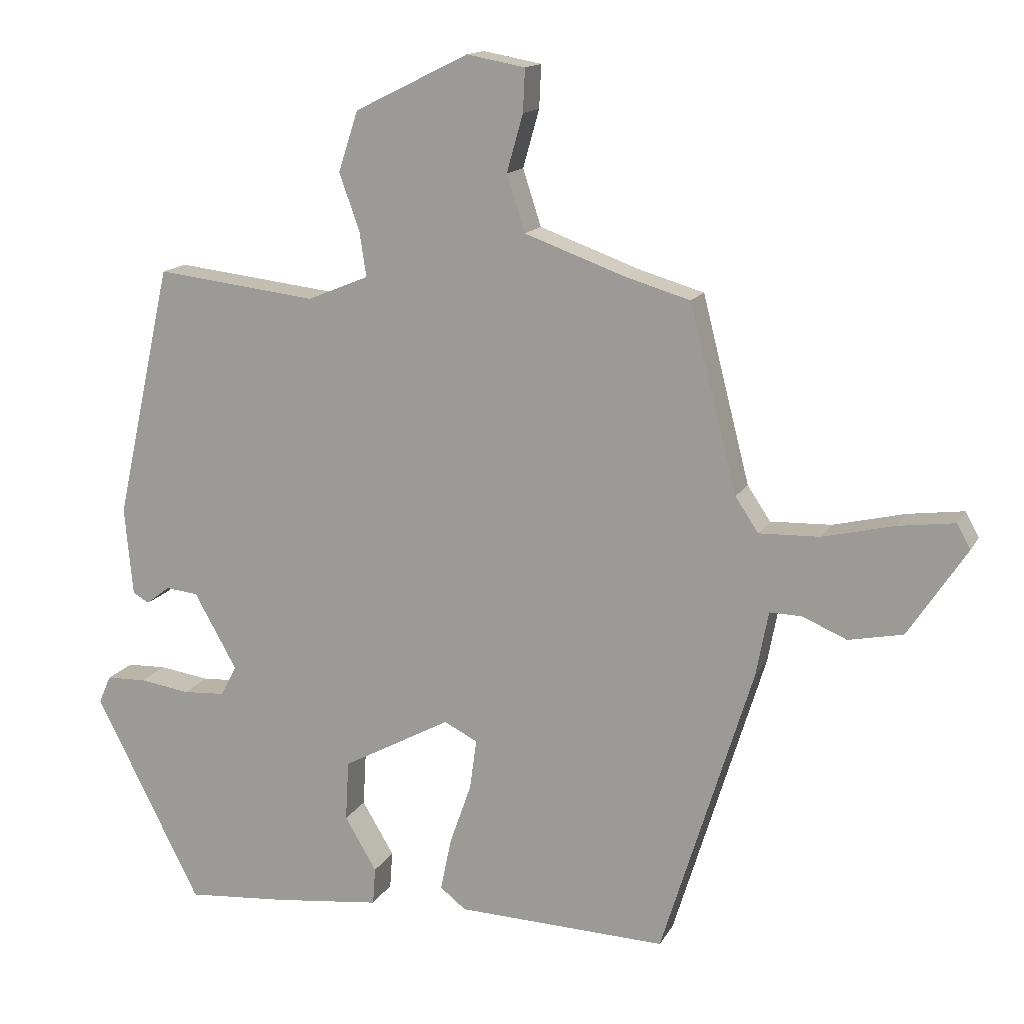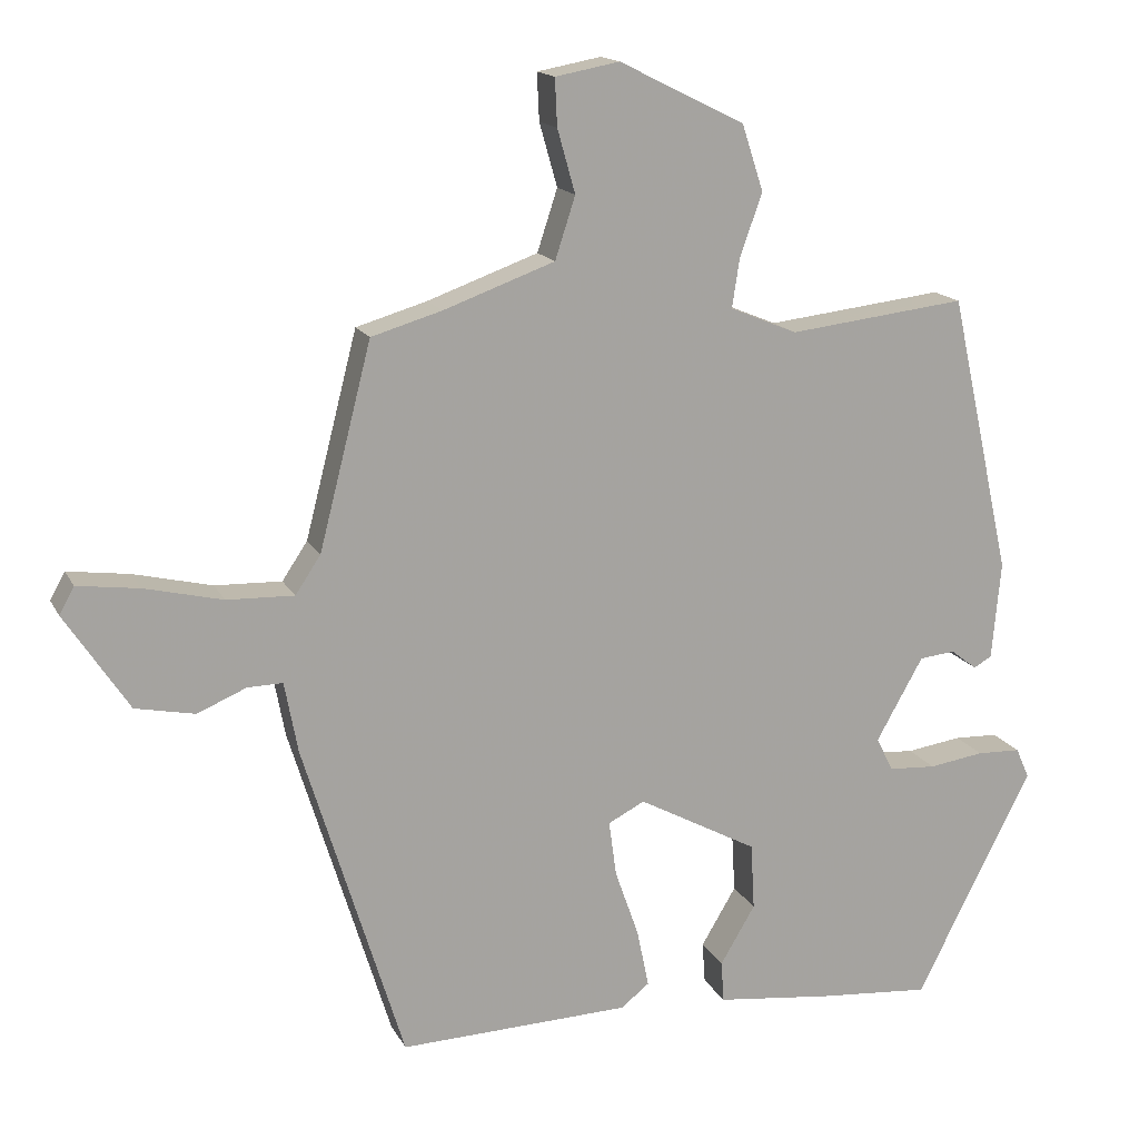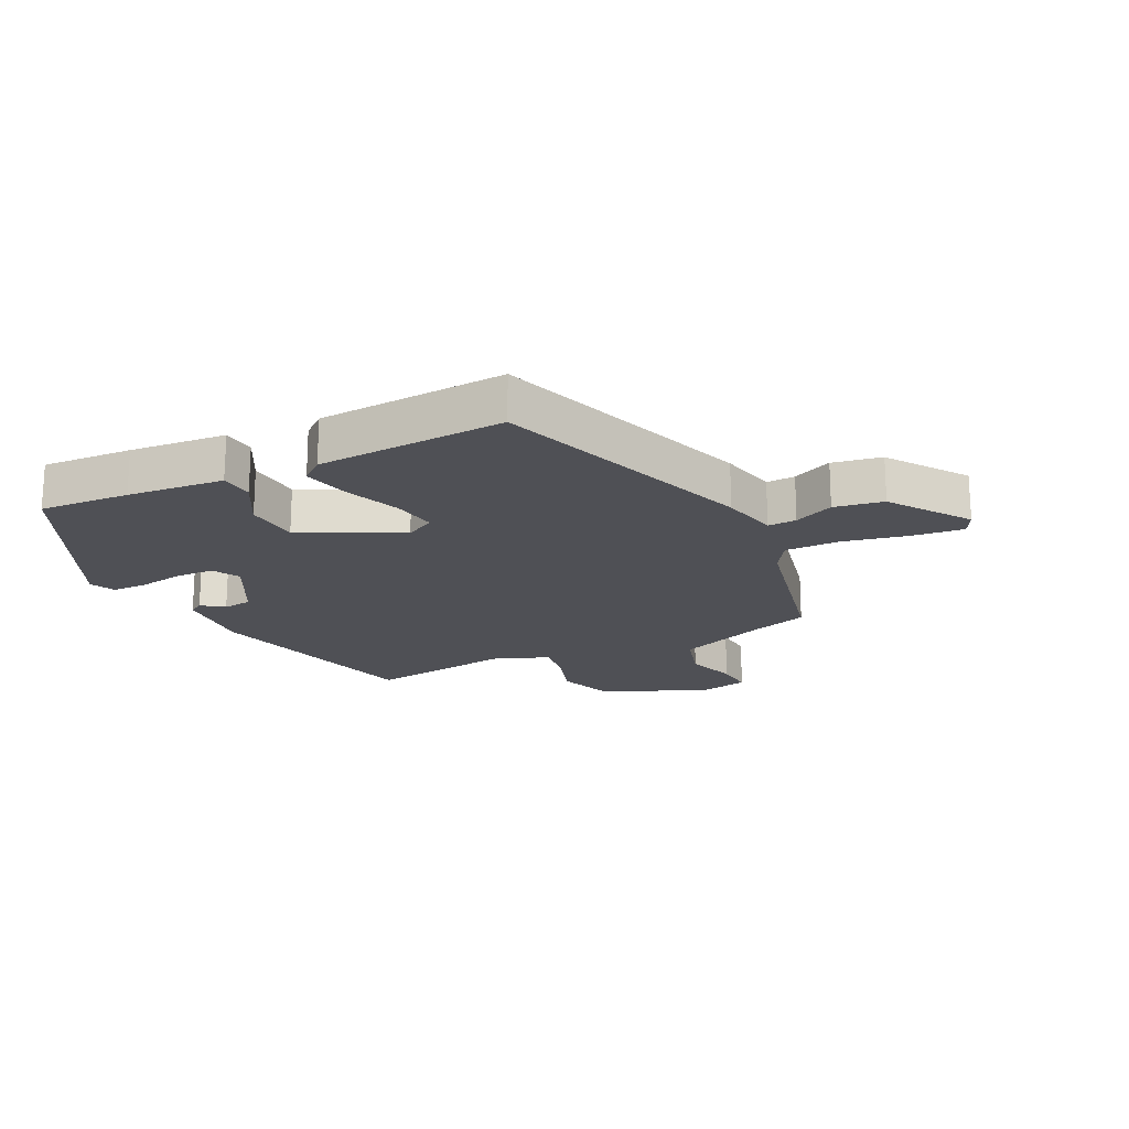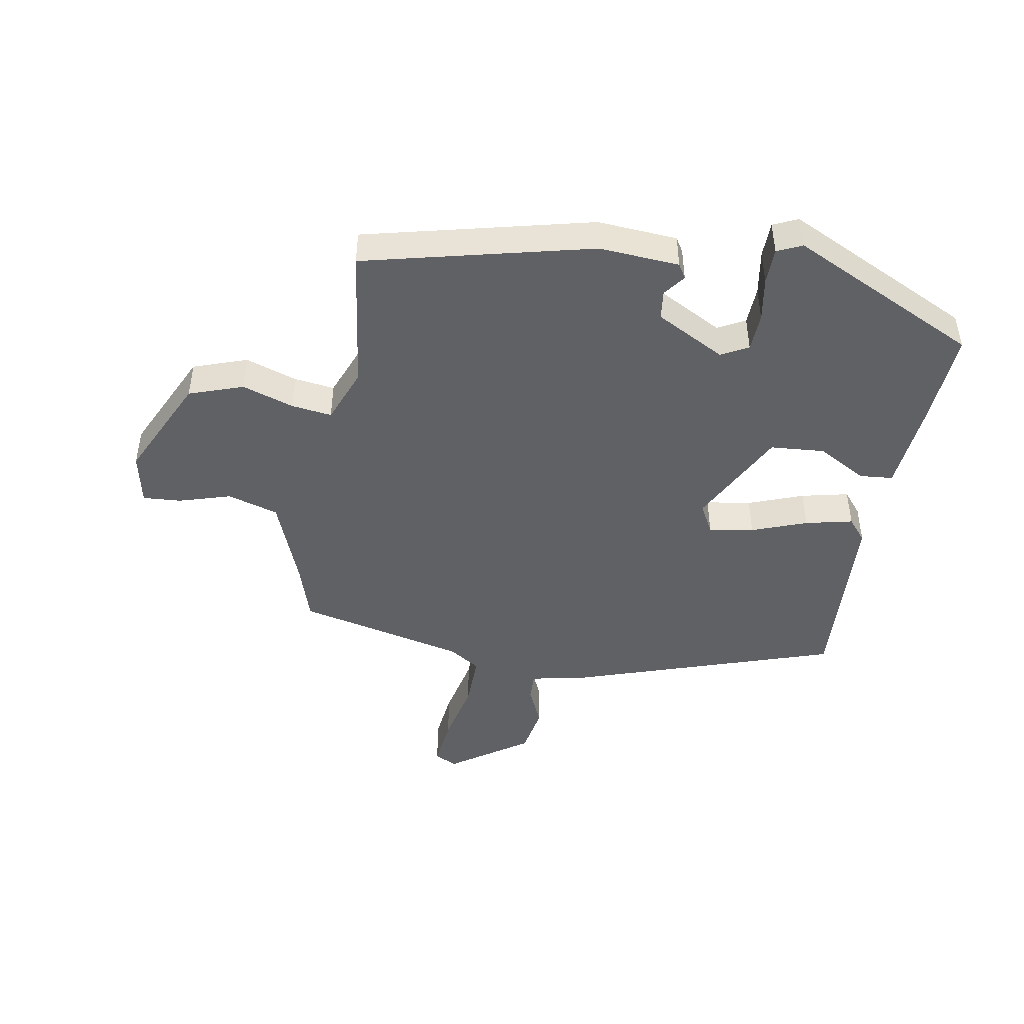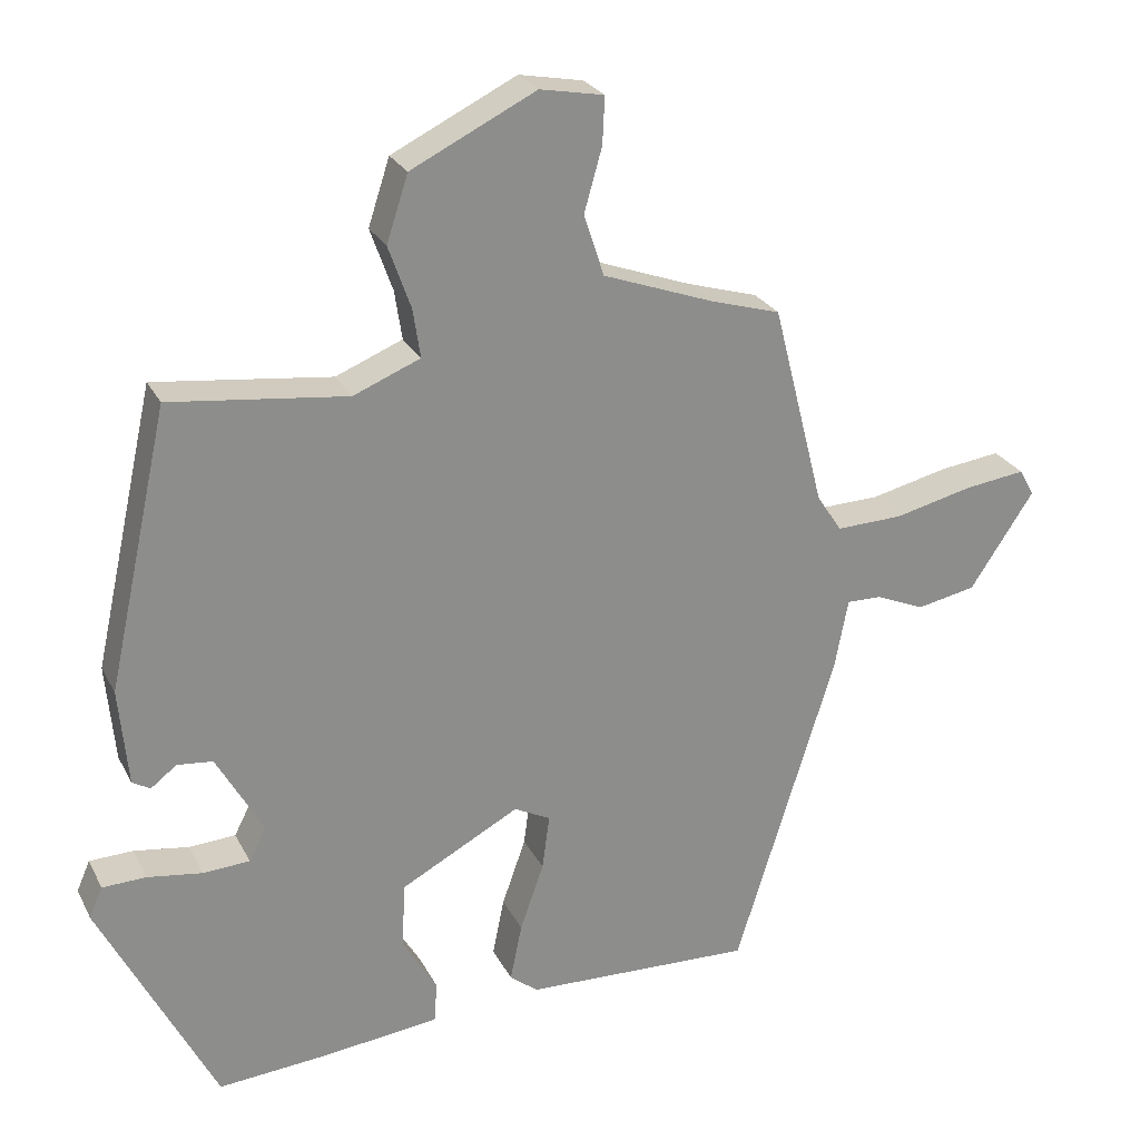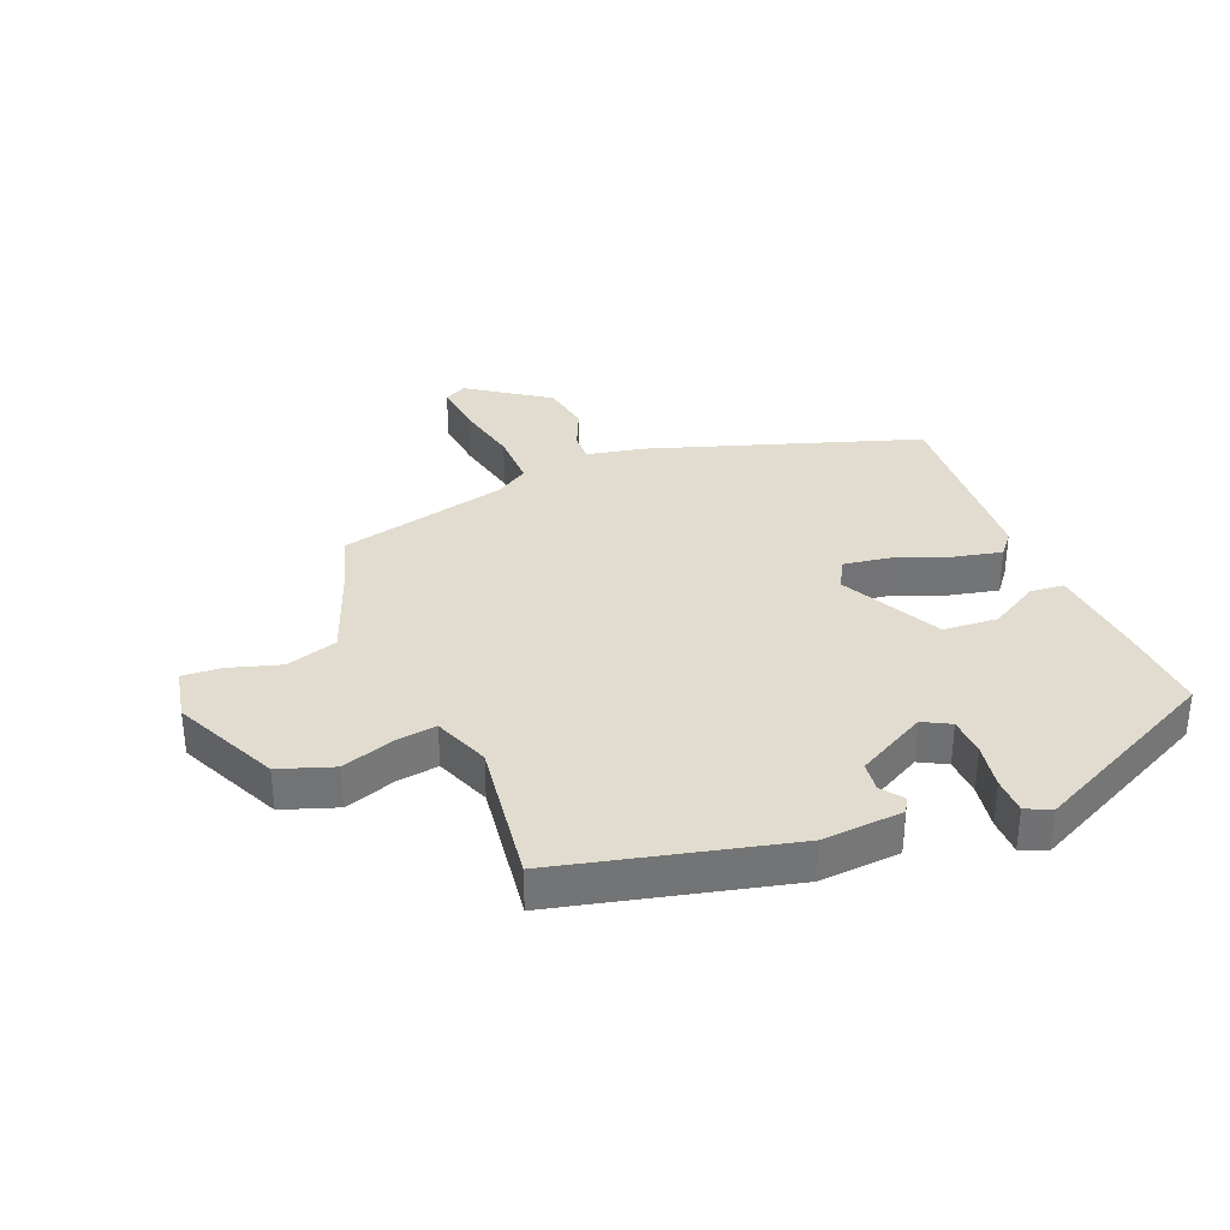
<metadata>
{"format":"obj","ext":"obj","renderer":"f3d","projection":"perspective","resolution":1024,"background":"white","views":[{"elev":14.4,"azim":-160.5,"up":"+Z"},{"elev":15.6,"azim":-19.3,"up":"+Z"},{"elev":-19.3,"azim":-152.4,"up":"+Y"},{"elev":-46.0,"azim":81.2,"up":"+Y"},{"elev":25.5,"azim":158.1,"up":"+Z"},{"elev":34.4,"azim":68.9,"up":"+Y"}]}
</metadata>
<code>
v 0.401 0.07 0.497
v 0.484 0.07 0.122
v 0.472 0.07 -0.009
v 0.448 0.07 -0.023
v 0.413 0.07 0.004
v 0.365 0.07 -0.001
v 0.302 0.07 -0.113
v 0.325 0.07 -0.158
v 0.388 0.07 -0.162
v 0.462 0.07 -0.151
v 0.521 0.07 -0.153
v 0.539 0.07 -0.194
v 0.383 0.07 -0.5
v 0.235 0.07 -0.488
v 0.077 0.07 -0.47
v 0.073 0.07 -0.415
v 0.12 0.07 -0.336
v 0.115 0.07 -0.247
v -0.045 0.07 -0.161
v -0.094 0.07 -0.186
v -0.084 0.07 -0.26
v -0.052 0.07 -0.351
v -0.036 0.07 -0.429
v -0.074 0.07 -0.459
v -0.384 0.07 -0.47
v -0.519 0.07 -0.035
v -0.537 0.07 0.06
v -0.584 0.07 0.059
v -0.65 0.07 0.031
v -0.73 0.07 0.047
v -0.816 0.07 0.177
v -0.796 0.07 0.213
v -0.713 0.07 0.202
v -0.608 0.07 0.177
v -0.518 0.07 0.174
v -0.484 0.07 0.225
v -0.414 0.07 0.499
v -0.319 0.07 0.527
v -0.17 0.07 0.581
v -0.143 0.07 0.664
v -0.167 0.07 0.749
v -0.17 0.07 0.812
v -0.084 0.07 0.828
v 0.084 0.07 0.745
v 0.113 0.07 0.656
v 0.083 0.07 0.572
v 0.073 0.07 0.506
v 0.163 0.07 0.469
v 0.401 0 0.497
v 0.484 0 0.122
v 0.472 0 -0.009
v 0.448 0 -0.023
v 0.413 0 0.004
v 0.365 0 -0.001
v 0.302 0 -0.113
v 0.325 0 -0.158
v 0.388 0 -0.162
v 0.462 0 -0.151
v 0.521 0 -0.153
v 0.539 0 -0.194
v 0.383 0 -0.5
v 0.235 0 -0.488
v 0.077 0 -0.47
v 0.073 0 -0.415
v 0.12 0 -0.336
v 0.115 0 -0.247
v -0.045 0 -0.161
v -0.094 0 -0.186
v -0.084 0 -0.26
v -0.052 0 -0.351
v -0.036 0 -0.429
v -0.074 0 -0.459
v -0.384 0 -0.47
v -0.519 0 -0.035
v -0.537 0 0.06
v -0.584 0 0.059
v -0.65 0 0.031
v -0.73 0 0.047
v -0.816 0 0.177
v -0.796 0 0.213
v -0.713 0 0.202
v -0.608 0 0.177
v -0.518 0 0.174
v -0.484 0 0.225
v -0.414 0 0.499
v -0.319 0 0.527
v -0.17 0 0.581
v -0.143 0 0.664
v -0.167 0 0.749
v -0.17 0 0.812
v -0.084 0 0.828
v 0.084 0 0.745
v 0.113 0 0.656
v 0.083 0 0.572
v 0.073 0 0.506
v 0.163 0 0.469
f 44 45 46
f 43 44 46
f 42 43 46
f 41 42 46
f 40 41 46
f 39 40 46 47
f 38 39 47 48
f 36 37 38 48
f 32 33 34
f 31 32 34
f 30 31 34
f 29 30 34
f 28 29 34
f 27 28 34 35
f 27 35 36
f 26 27 36
f 25 26 36
f 24 25 36
f 23 24 36
f 22 23 36
f 21 22 36
f 15 16 17
f 14 15 17
f 13 14 17
f 12 13 17
f 11 12 17
f 10 11 17
f 9 10 17
f 8 9 17 18
f 7 8 18 19
f 3 4 5
f 2 3 5
f 1 2 5
f 48 1 5
f 48 5 6
f 6 7 19
f 48 6 19
f 36 48 19
f 20 21 36
f 19 20 36
f 94 93 92
f 94 92 91
f 94 91 90
f 94 90 89
f 94 89 88
f 95 94 88 87
f 96 95 87 86
f 96 86 85 84
f 82 81 80
f 82 80 79
f 82 79 78
f 82 78 77
f 82 77 76
f 83 82 76 75
f 84 83 75
f 84 75 74
f 84 74 73
f 84 73 72
f 84 72 71
f 84 71 70
f 84 70 69
f 65 64 63
f 65 63 62
f 65 62 61
f 65 61 60
f 65 60 59
f 65 59 58
f 65 58 57
f 66 65 57 56
f 67 66 56 55
f 53 52 51
f 53 51 50
f 53 50 49
f 53 49 96
f 54 53 96
f 67 55 54
f 67 54 96
f 67 96 84
f 84 69 68
f 84 68 67
f 1 49 50 2
f 2 50 51 3
f 3 51 52 4
f 4 52 53 5
f 5 53 54 6
f 6 54 55 7
f 7 55 56 8
f 8 56 57 9
f 9 57 58 10
f 10 58 59 11
f 11 59 60 12
f 12 60 61 13
f 13 61 62 14
f 14 62 63 15
f 15 63 64 16
f 16 64 65 17
f 17 65 66 18
f 18 66 67 19
f 19 67 68 20
f 20 68 69 21
f 21 69 70 22
f 22 70 71 23
f 23 71 72 24
f 24 72 73 25
f 25 73 74 26
f 26 74 75 27
f 27 75 76 28
f 28 76 77 29
f 29 77 78 30
f 30 78 79 31
f 31 79 80 32
f 32 80 81 33
f 33 81 82 34
f 34 82 83 35
f 35 83 84 36
f 36 84 85 37
f 37 85 86 38
f 38 86 87 39
f 39 87 88 40
f 40 88 89 41
f 41 89 90 42
f 42 90 91 43
f 43 91 92 44
f 44 92 93 45
f 45 93 94 46
f 46 94 95 47
f 47 95 96 48
f 48 96 49 1

</code>
